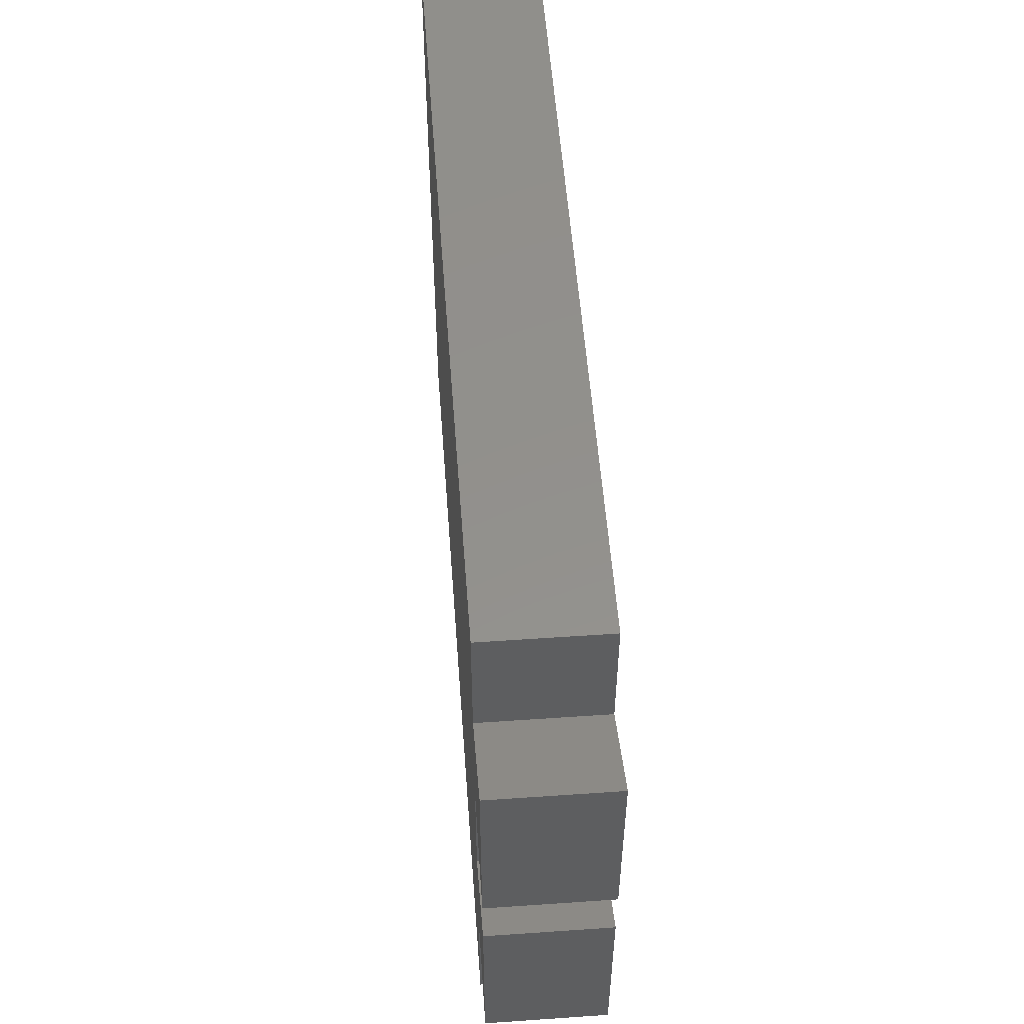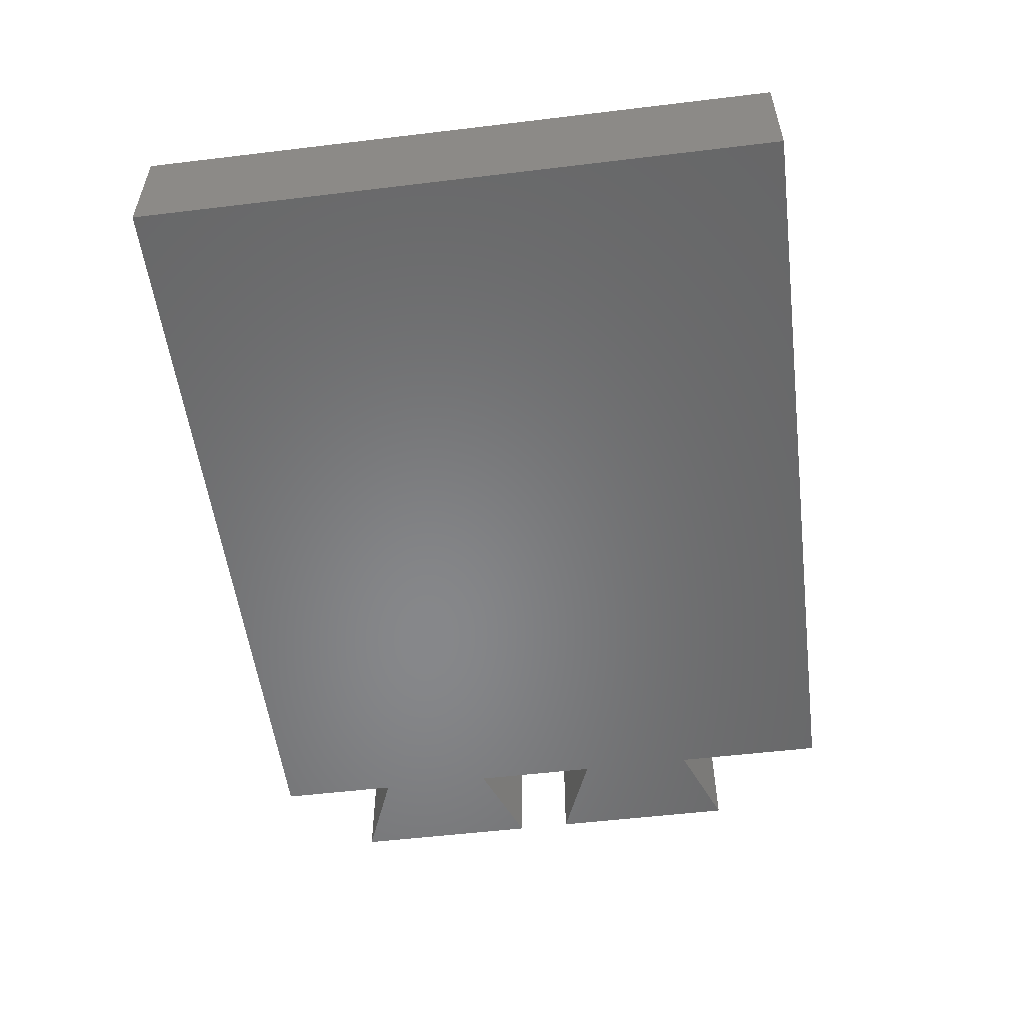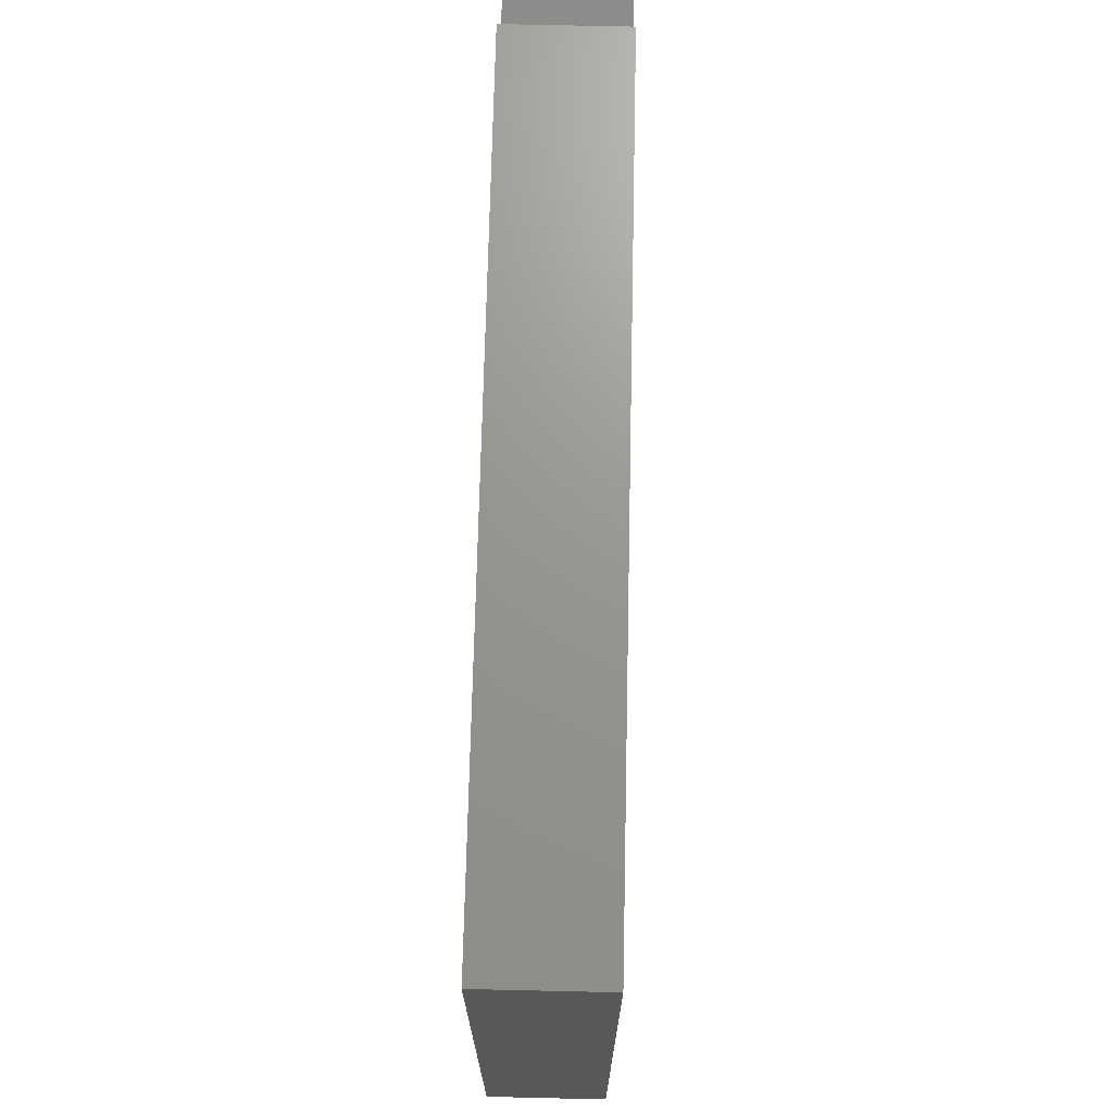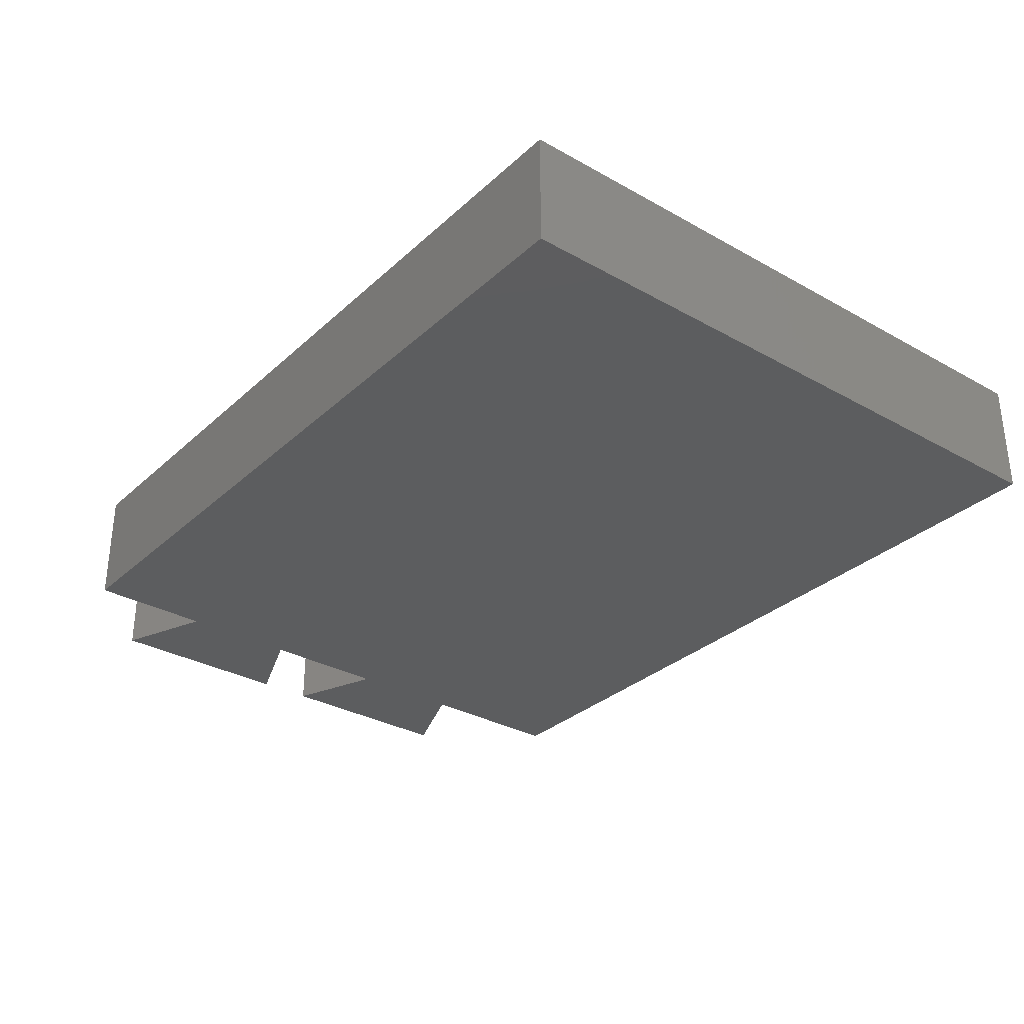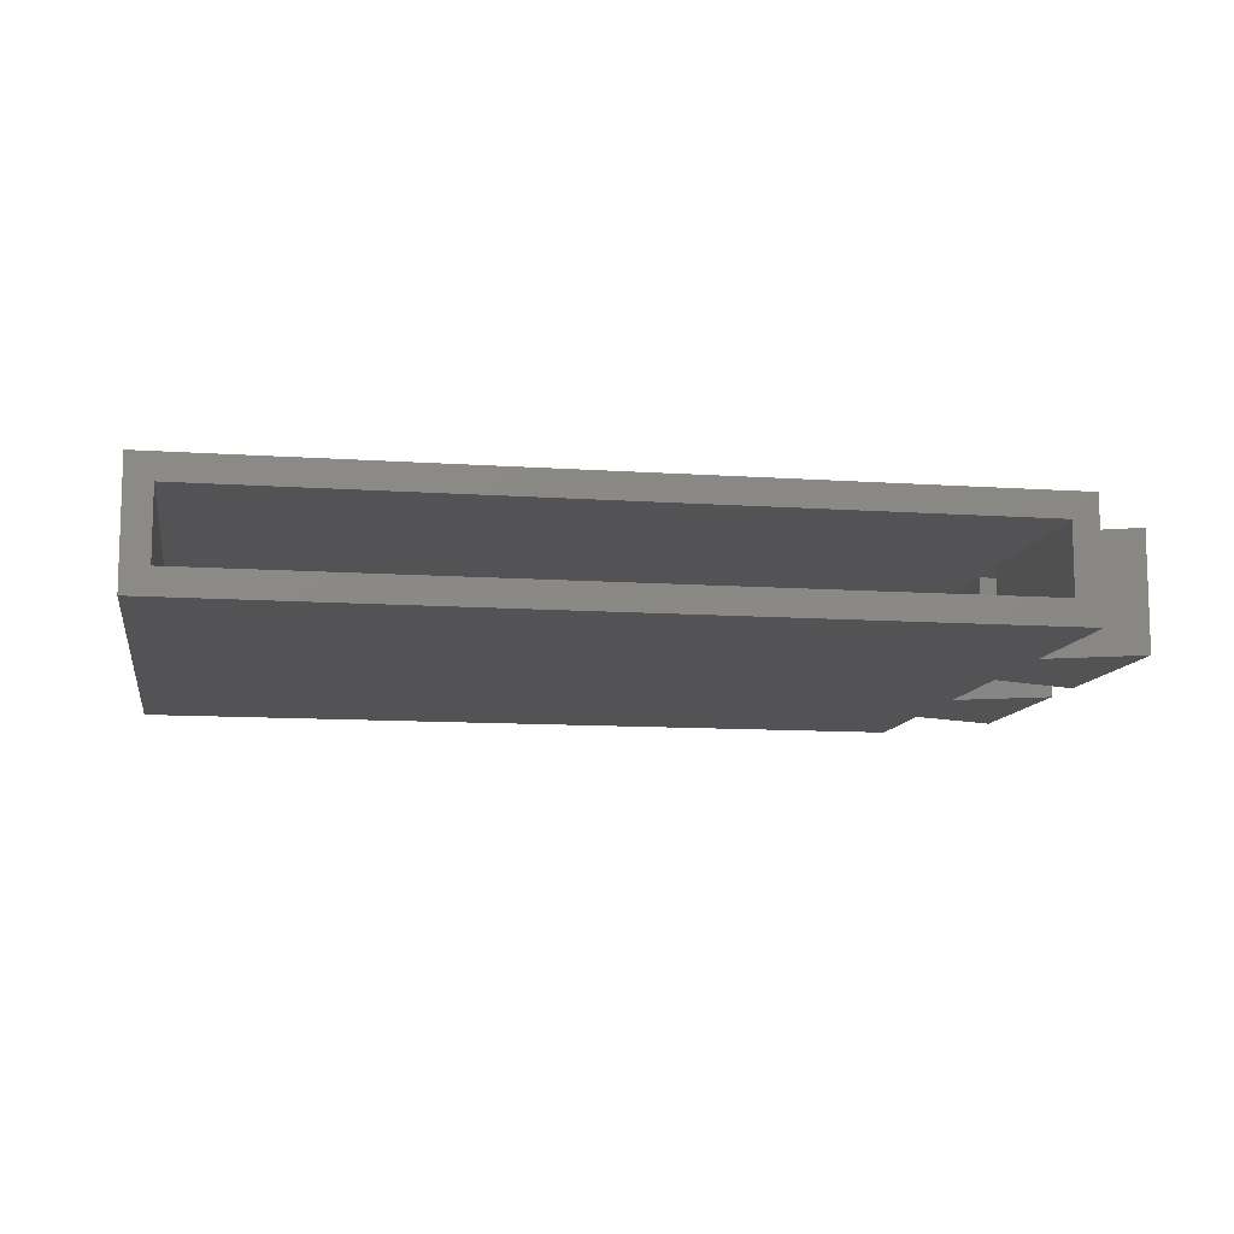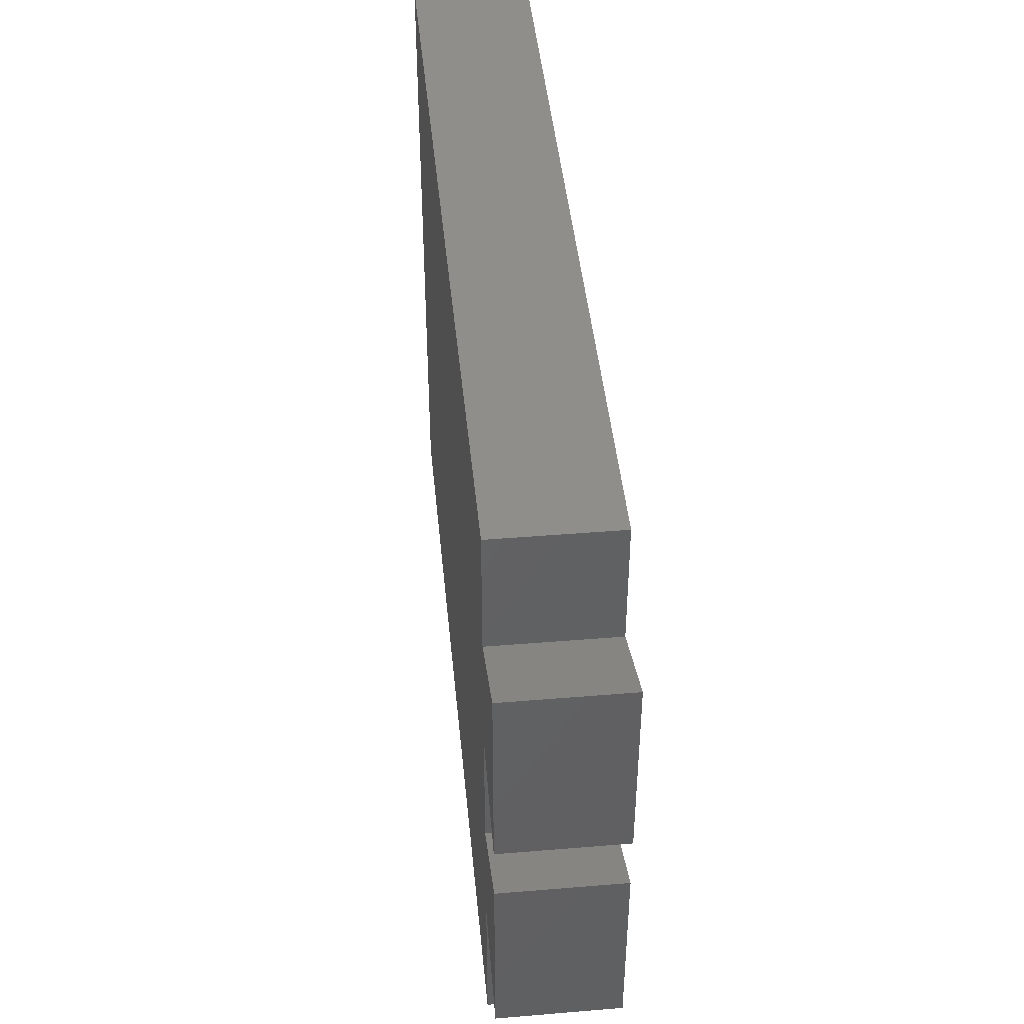
<metadata>
{"format":"stl","ext":"stl","renderer":"f3d","projection":"perspective","resolution":1024,"background":"white","views":[{"elev":54.0,"azim":-94.2,"up":"+Z"},{"elev":-54.1,"azim":97.3,"up":"+Y"},{"elev":70.3,"azim":91.3,"up":"+Z"},{"elev":-31.7,"azim":51.6,"up":"+Y"},{"elev":-10.8,"azim":170.2,"up":"+Y"},{"elev":44.4,"azim":-95.5,"up":"+Z"}]}
</metadata>
<code>
# stl→obj: 48 verts, 92 faces
v 0.375 -0.1328 -0.3627
v 0.3438 -0.1016 -0.3627
v 0.375 0.01562 -0.3627
v 0.3438 -0.01562 -0.3627
v -0.6488 0.01562 -0.3627
v -0.6176 -0.01562 -0.3627
v -0.6488 -0.1328 -0.3627
v -0.6176 -0.1016 -0.3627
v -0.6176 -0.1016 -0.1177
v -0.6176 -0.01562 -0.1177
v 0.3438 -0.1016 0.4275
v 0.3438 -0.01562 0.4275
v -0.6176 -0.01562 0.4275
v -0.6176 -0.01562 0.2565
v -0.6176 -0.01562 0.1976
v -0.6176 -0.01562 -0.05877
v -0.7344 -0.01562 0.3032
v -0.7344 -0.01562 0.1509
v -0.7344 -0.01562 -0.01206
v -0.7344 -0.01562 -0.1644
v -0.6176 -0.1016 -0.05877
v -0.6176 -0.1016 0.1976
v -0.6176 -0.1016 0.2565
v -0.6176 -0.1016 0.4275
v -0.7344 -0.1016 0.3032
v -0.7344 -0.1016 0.1509
v -0.7344 -0.1016 -0.01206
v -0.7344 -0.1016 -0.1644
v -0.7656 0.01562 -0.2106
v -0.6488 0.01562 -0.1639
v -0.7656 -0.1328 -0.2106
v -0.6488 -0.1328 -0.1639
v -0.6488 -0.1328 0.1514
v -0.6488 0.01562 0.1514
v -0.6488 -0.1328 -0.01261
v -0.6488 0.01562 -0.01261
v -0.6488 -0.1328 0.4587
v -0.6488 0.01562 0.4587
v -0.6488 -0.1328 0.3027
v -0.6488 0.01562 0.3027
v 0.375 -0.1328 0.4587
v 0.375 0.01562 0.4587
v -0.7656 0.01562 0.3494
v -0.7656 -0.1328 0.3494
v -0.7656 -0.1328 0.1047
v -0.7656 0.01562 0.1047
v -0.7656 -0.1328 0.0341
v -0.7656 0.01562 0.0341
f 1 2 3
f 3 2 4
f 3 4 5
f 5 4 6
f 5 6 7
f 7 6 8
f 7 8 1
f 1 8 2
f 9 8 10
f 10 8 6
f 2 11 4
f 4 11 12
f 4 12 13
f 4 13 14
f 4 14 15
f 4 15 16
f 4 16 10
f 4 10 6
f 17 18 14
f 14 18 15
f 19 20 16
f 16 20 10
f 2 8 9
f 2 9 21
f 2 21 22
f 2 22 23
f 2 23 24
f 2 24 11
f 25 23 26
f 26 23 22
f 27 21 28
f 28 21 9
f 29 30 31
f 31 30 32
f 33 34 35
f 35 34 36
f 37 38 39
f 39 38 40
f 32 30 7
f 7 30 5
f 1 3 41
f 41 3 42
f 41 42 37
f 37 42 38
f 40 43 39
f 39 43 44
f 44 43 45
f 45 43 46
f 47 48 31
f 31 48 29
f 46 34 45
f 45 34 33
f 36 48 35
f 35 48 47
f 3 5 30
f 3 30 36
f 3 36 34
f 3 34 40
f 3 40 38
f 3 38 42
f 43 40 46
f 46 40 34
f 48 36 29
f 29 36 30
f 1 41 37
f 1 37 39
f 1 39 33
f 1 33 35
f 1 35 32
f 1 32 7
f 44 45 39
f 39 45 33
f 47 31 35
f 35 31 32
f 28 9 20
f 20 9 10
f 22 21 15
f 15 21 16
f 24 23 13
f 13 23 14
f 11 24 12
f 12 24 13
f 23 25 14
f 14 25 17
f 25 26 17
f 17 26 18
f 27 28 19
f 19 28 20
f 26 22 18
f 18 22 15
f 21 27 16
f 16 27 19

</code>
